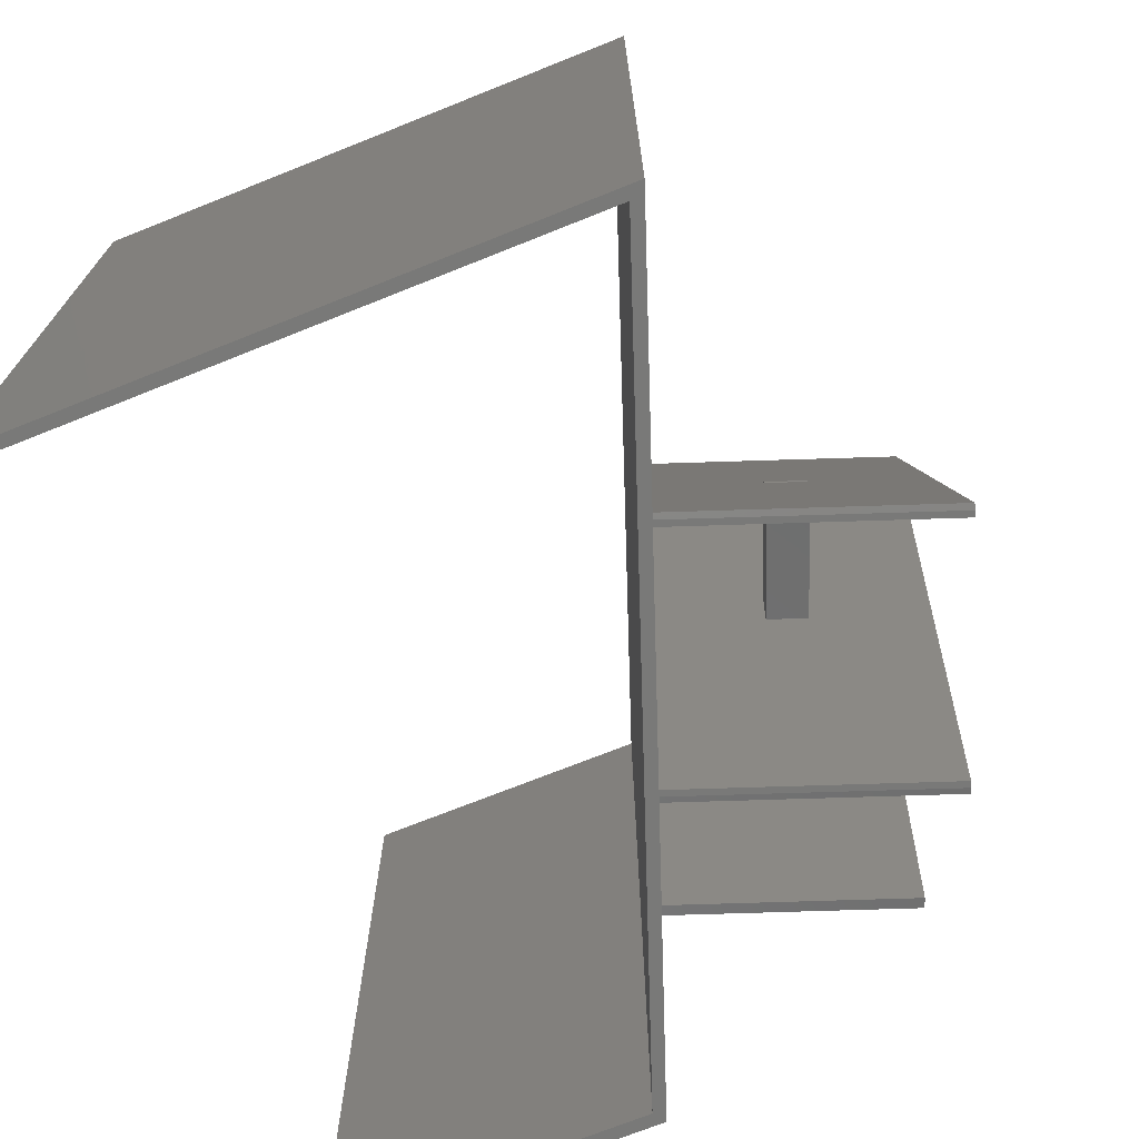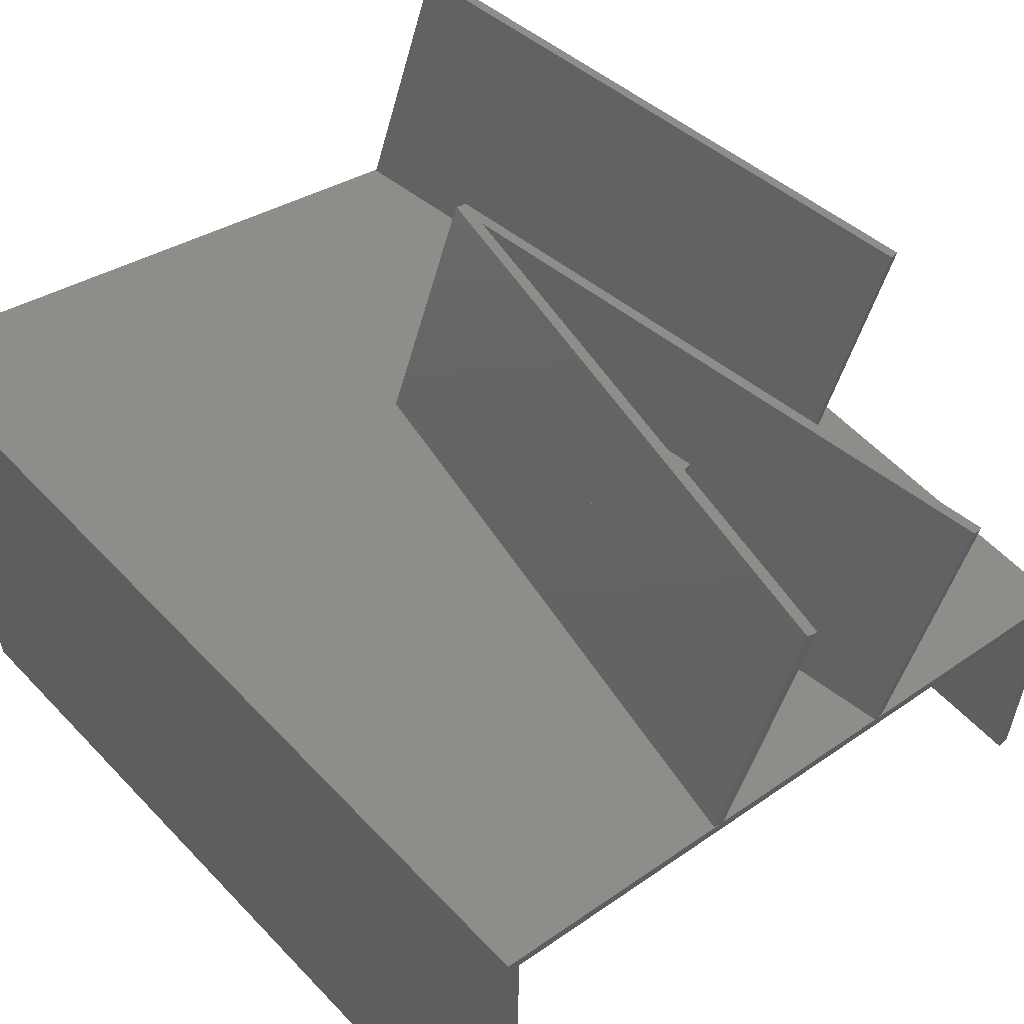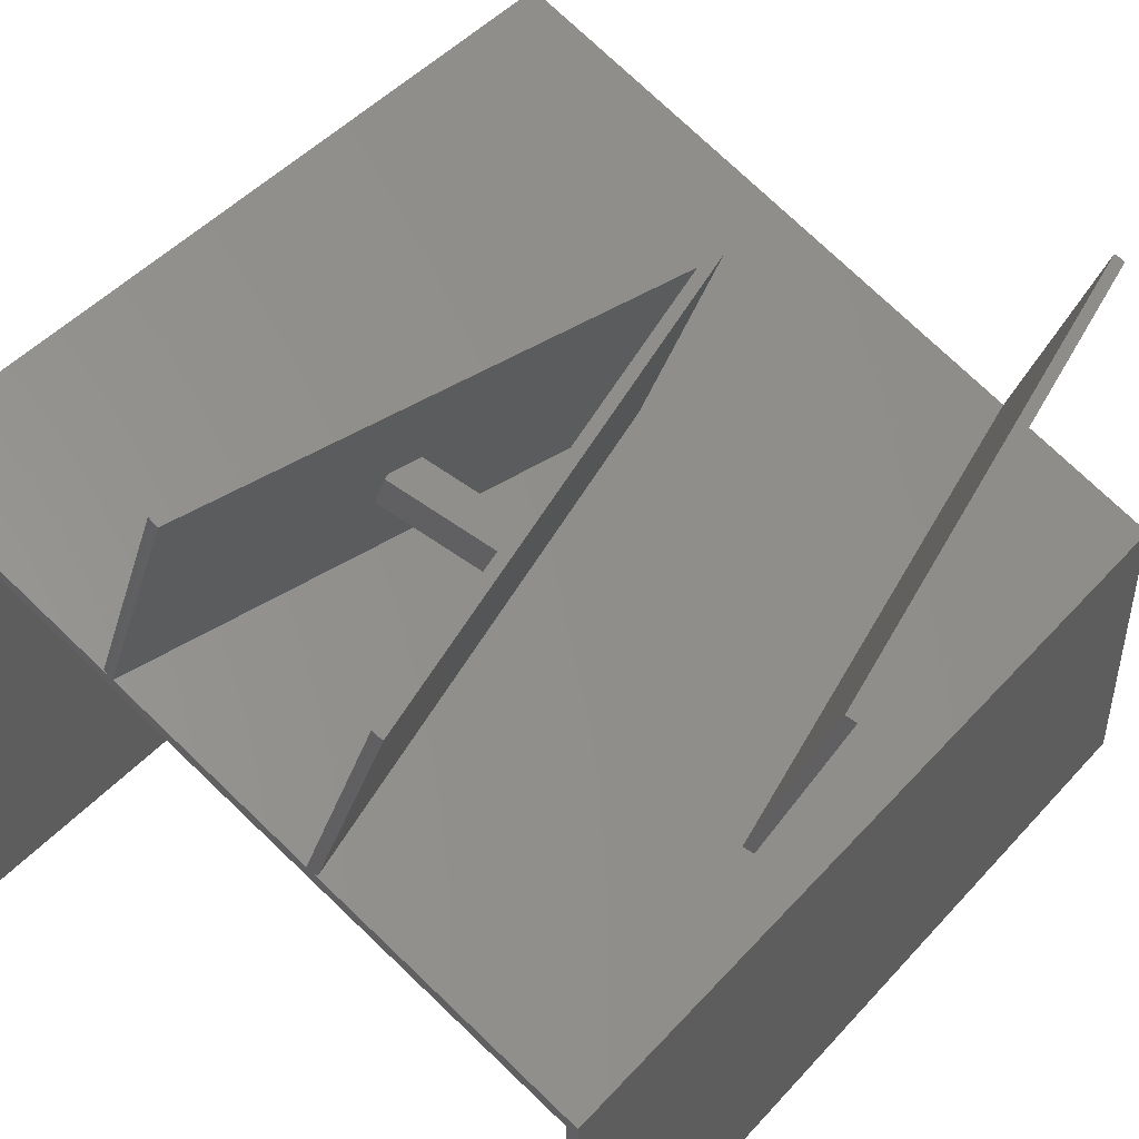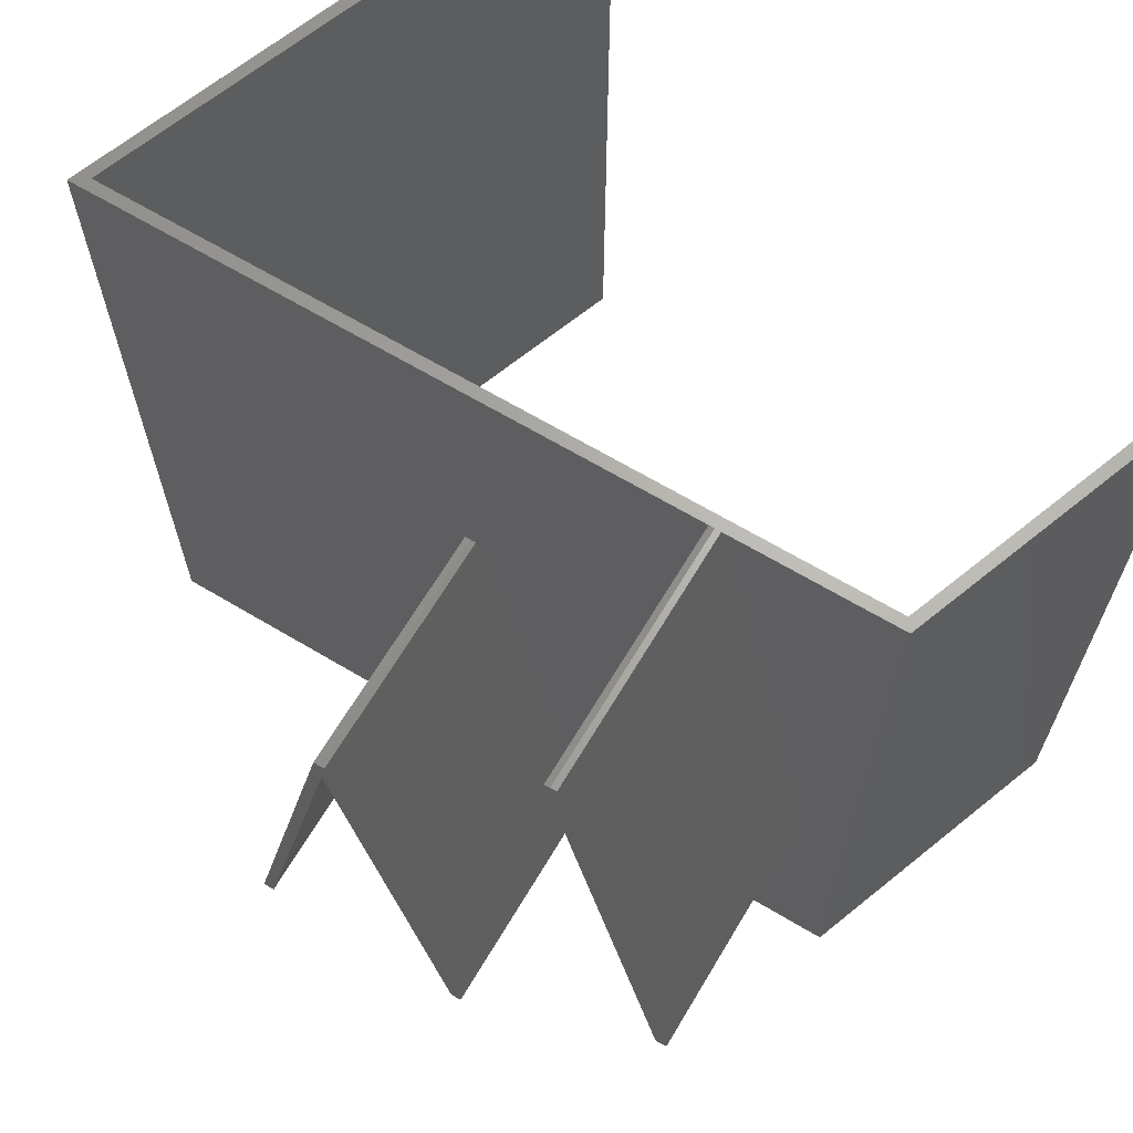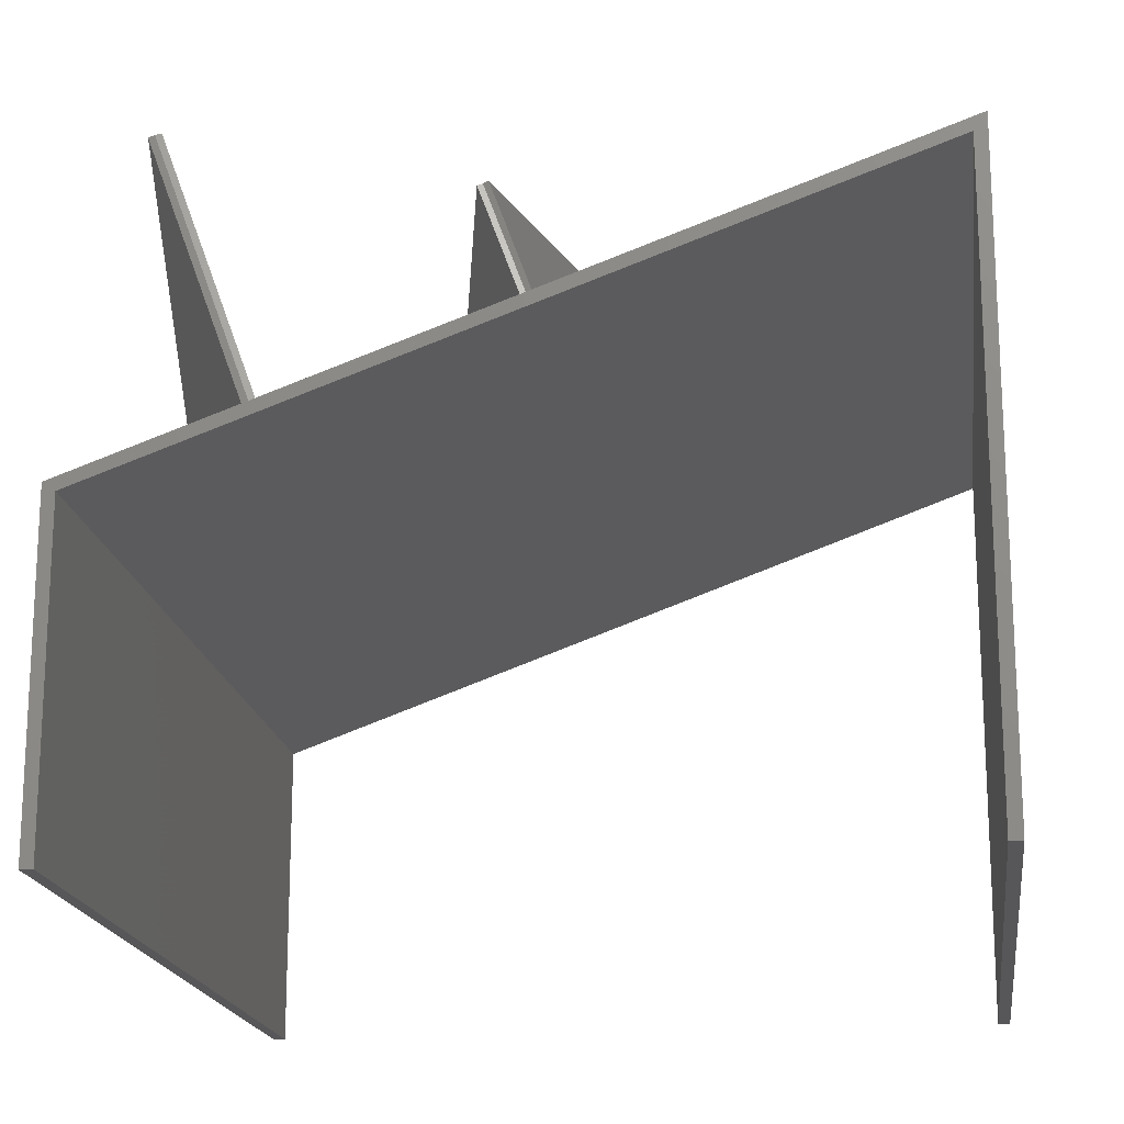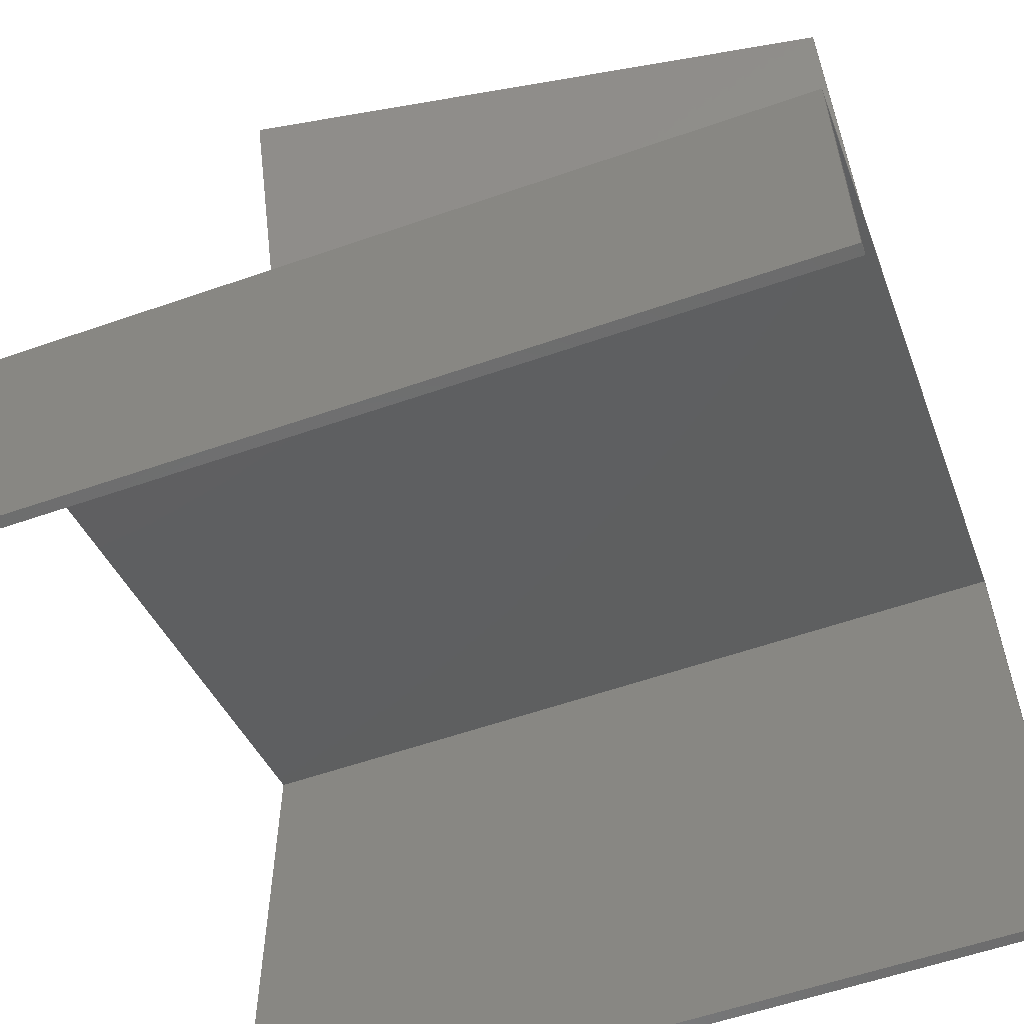
<metadata>
{"format":"stl","ext":"stl","renderer":"f3d","projection":"perspective","resolution":1024,"background":"white","views":[{"elev":-72.0,"azim":-68.2,"up":"+Y"},{"elev":57.8,"azim":-42.7,"up":"+Z"},{"elev":47.0,"azim":39.5,"up":"+Z"},{"elev":66.3,"azim":50.9,"up":"+Y"},{"elev":-18.1,"azim":-172.3,"up":"+Z"},{"elev":-58.1,"azim":109.8,"up":"+Z"}]}
</metadata>
<code>
# stl→obj: 196 verts, 398 faces
v -92 -72 -77
v -92 72 22.59
v -92 72 -77
v -92 -72 22.59
v 34 -72 -77
v 36 72 -77
v 36 -72 -77
v 34 72 -77
v -90 72 -77
v -90 -72 -77
v -90 -72 19.73
v -48.9 -72 6.899
v -47.93 -72 6.55
v -12.31 -72 -6.418
v 34 -72 -25.4
v -11.34 -72 -6.768
v 36 -72 -24
v -33.23 -72 46.96
v -34.19 -72 47.31
v 3.362 -72 33.64
v 2.402 -72 33.99
v 23.59 72 26.27
v 7.927 72 -13.78
v 22.63 72 26.62
v 8.888 72 -14.13
v -90 72 19.73
v 34 72 -25.4
v 36 72 -24
v 4.281 -71.79 33.3
v -29.2 22.21 -0.2688
v -14.49 22.21 40.14
v -10.43 -71.79 -7.103
v -15.41 17.19 40.47
v -15.41 22 40.47
v -16.33 22.21 40.81
v -35.11 -71.79 47.64
v -13.99 -22.03 20
v -30.12 17.19 0.06571
v -16.22 -22.03 13.89
v -14.95 -28.39 13.43
v -12.72 -28.39 19.54
v -30.12 22 0.06571
v -10.88 -27.97 18.87
v -14.38 -21.61 13.22
v -13.11 -27.97 12.76
v -12.15 -21.61 19.33
v -30.4 -25.74 25.97
v -31.29 -32.59 26.3
v -31.53 -31.39 26.38
v -32.41 -26.2 26.71
v -32.56 -26.23 26.76
v -32.49 -26.58 26.73
v -34.71 -26.58 20.63
v -34.78 -26.23 20.65
v -34.64 -26.2 20.6
v -32.62 -25.74 19.87
v -33.51 -32.59 20.19
v -33.75 -31.39 20.28
v -15.53 -22.94 16.7
v -15.47 -22.62 17.08
v -15.51 -22.93 16.76
v -15.6 -23.15 16.38
v -15.97 -24.19 14.71
v -15.61 -23.47 16.15
v -15.61 -23.49 16.14
v -15.6 -23.54 16.13
v -15.82 -24.97 14.65
v -12.28 -23.72 17.68
v -12.03 -23.67 18.38
v -12.45 -23.1 17.6
v -11.88 -24.45 18.33
v -15.79 -22.83 16.08
v -13.17 -22.1 16.24
v -13.49 -22.31 15.24
v -15.97 -23.41 15.2
v -16 -24.08 14.72
v -15.27 -22.94 17.42
v -15.07 -22.83 18.05
v -15.42 -22.87 17.06
v -15.12 -23.15 17.71
v -14.98 -23.47 17.89
v -14.64 -23.41 18.85
v -14.89 -23.82 17.93
v -14.88 -23.84 17.93
v -14.35 -24.08 19.23
v -14.88 -23.87 17.92
v -14.83 -24.22 17.83
v -14.84 -24.54 17.61
v -13.86 -26.55 19.05
v -14.69 -25.88 17.2
v -15.03 -24.82 16.92
v -14.91 -24.75 17.28
v -14.53 -26.09 17.49
v -14.83 -25.8 16.85
v -14.39 -26.4 17.67
v -14.3 -26.76 17.71
v -13.88 -27.21 18.57
v -14.29 -26.78 17.72
v -14.29 -26.8 17.71
v -14.24 -27.15 17.62
v -14.07 -27.8 17.69
v -14.26 -27.47 17.39
v -14.32 -27.68 17.07
v -14.39 -28 16.69
v -14.44 -27.76 16.71
v -14.56 -27.7 16.42
v -15.47 -24.2 16.09
v -15.46 -24.22 16.1
v -15.56 -23.84 16.05
v -15.33 -24.54 16.28
v -14.95 -25.88 16.48
v -15.17 -24.75 16.57
v -15.02 -26.09 16.16
v -15.68 -25.65 14.6
v -15.03 -26.4 15.94
v -15.02 -26.43 15.93
v -14.98 -26.78 15.84
v -14.9 -27.08 15.87
v -11.74 -25.13 18.28
v -11.85 -25.87 17.52
v -12.35 -22.89 18.01
v -12.67 -22.57 17.31
v -12.06 -23.56 18.39
v -12.49 -27.28 14.88
v -12.09 -27.48 15.85
v -14.79 -27.8 15.71
v -13.7 -23.56 13.88
v -13.68 -22.89 14.36
v -13.2 -26.03 13.7
v -15.21 -27.21 14.92
v -12.92 -26.69 14.08
v -15.5 -26.55 14.54
v -12.77 -22.31 17.22
v -12.93 -22.23 16.83
v -11.59 -26.69 17.74
v -11.77 -27.28 16.86
v -11.56 -26.03 18.21
v -11.9 -27.36 16.45
v -11.79 -27.01 16.98
v -15.53 -26.43 14.55
v -14.88 -27.13 15.88
v -14.88 -27.15 15.88
v -14.74 -27.47 16.06
v -14.59 -27.68 16.35
v -11.77 -26.49 17.36
v -11.59 -25.91 18.22
v -32.92 -31.39 22.55
v -32.85 -31.57 22.65
v -32.69 -31.78 22.94
v -32.55 -31.85 23.3
v -32.36 -31.39 24.11
v -32.36 -31.57 23.98
v -32.43 -31.78 23.66
v -32.12 -27.2 22.16
v -32.22 -27.57 22.12
v -32.23 -27.61 22.12
v -31.54 -27.61 24
v -31.64 -27.98 23.96
v -31.98 -26.86 22.34
v -31.82 -26.62 22.62
v -32.28 -28.02 22.22
v -32.28 -28.37 22.45
v -31.49 -26.86 23.67
v -31.49 -27.2 23.89
v -31.67 -26.54 22.98
v -32.1 -28.68 23.13
v -31.95 -28.6 23.49
v -31.65 -28.02 23.95
v -32.22 -28.6 22.77
v -32.24 -27.66 22.13
v -31.5 -27.26 23.91
v -31.56 -26.62 23.34
v -31.8 -28.37 23.78
v -32.76 -30.42 22.39
v -32.86 -30.8 22.35
v -32.87 -30.83 22.35
v -32.46 -29.84 22.86
v -32.31 -29.76 23.21
v -32.19 -30.83 24.23
v -32.29 -31.22 24.19
v -32.62 -30.07 22.57
v -32.93 -31.24 22.45
v -32.14 -30.07 23.9
v -32.13 -30.42 24.13
v -32.29 -31.24 24.19
v -32.87 -30.85 22.36
v -32.13 -30.44 24.13
v -32.2 -29.84 23.58
v 25.78 -22.21 -20.28
v -31.04 22.21 0.4003
v 7.008 71.79 -13.45
v 27.62 -21.79 -20.95
v -49.81 -71.79 7.234
v 42.33 -21.79 19.46
v 40.49 -22.21 20.13
v 21.72 71.79 26.96
f 1 2 3
f 2 1 4
f 5 6 7
f 6 5 8
f 1 9 10
f 9 1 3
f 1 11 4
f 11 1 10
f 11 12 4
f 11 13 12
f 11 14 13
f 15 14 11
f 14 15 16
f 16 15 17
f 7 15 5
f 15 7 17
f 12 18 19
f 18 12 13
f 14 20 21
f 20 14 16
f 22 23 24
f 23 22 25
f 23 26 2
f 27 23 25
f 27 25 28
f 23 27 26
f 6 27 28
f 27 6 8
f 3 26 9
f 26 3 2
f 29 30 31
f 30 29 32
f 29 21 20
f 33 29 31
f 33 31 34
f 29 33 21
f 35 33 34
f 36 33 35
f 33 36 18
f 18 36 19
f 37 38 39
f 40 39 38
f 21 40 14
f 14 40 38
f 38 37 33
f 41 33 37
f 41 21 33
f 40 21 41
f 16 29 20
f 29 16 32
f 31 42 34
f 42 31 30
f 43 44 45
f 44 43 46
f 47 41 37
f 47 48 41
f 48 47 49
f 37 46 43
f 37 43 46
f 50 51 52
f 53 54 55
f 40 56 39
f 57 56 40
f 56 57 58
f 39 46 37
f 46 39 44
f 59 60 61
f 62 60 59
f 62 63 60
f 64 63 62
f 65 63 64
f 66 63 65
f 63 66 67
f 68 69 70
f 69 68 71
f 72 73 60
f 73 72 74
f 63 75 60
f 75 63 76
f 77 60 78
f 60 77 79
f 78 80 77
f 81 78 82
f 78 81 80
f 82 83 81
f 82 84 83
f 85 84 82
f 84 85 86
f 85 87 86
f 85 88 87
f 89 88 85
f 90 91 92
f 88 93 92
f 91 90 94
f 92 93 90
f 88 89 93
f 93 89 95
f 89 96 95
f 97 96 89
f 96 97 98
f 98 97 99
f 99 97 100
f 101 100 97
f 100 101 102
f 102 101 103
f 104 103 101
f 103 104 105
f 60 79 61
f 105 104 106
f 67 107 108
f 109 67 66
f 107 67 109
f 110 67 108
f 111 110 112
f 94 112 91
f 110 111 113
f 112 94 111
f 110 113 67
f 67 113 114
f 115 114 113
f 116 114 115
f 117 114 116
f 114 117 118
f 68 119 71
f 119 68 120
f 72 60 75
f 70 121 122
f 70 123 121
f 123 70 69
f 124 104 125
f 104 124 126
f 75 127 128
f 127 75 76
f 129 130 131
f 130 129 132
f 133 82 78
f 82 133 121
f 85 121 123
f 121 85 82
f 134 78 60
f 78 134 133
f 134 60 73
f 135 101 97
f 101 135 136
f 104 126 130
f 75 74 72
f 74 75 128
f 122 133 134
f 133 122 121
f 135 89 137
f 89 135 97
f 138 101 136
f 101 138 104
f 104 138 125
f 139 136 135
f 136 139 138
f 140 130 132
f 130 140 104
f 118 140 114
f 141 140 118
f 142 140 141
f 143 140 142
f 104 143 144
f 143 104 140
f 104 144 106
f 131 126 124
f 126 131 130
f 145 137 146
f 145 135 137
f 135 145 139
f 120 146 119
f 146 120 145
f 89 119 146
f 85 69 71
f 85 119 89
f 89 146 137
f 119 85 71
f 69 85 123
f 67 129 127
f 129 140 132
f 129 114 140
f 129 67 114
f 127 63 67
f 63 127 76
f 57 147 58
f 147 57 148
f 148 57 149
f 149 57 150
f 48 151 152
f 48 152 153
f 48 153 150
f 48 150 57
f 151 48 49
f 52 54 53
f 54 52 51
f 46 73 44
f 46 134 73
f 46 122 134
f 46 70 122
f 46 68 70
f 43 68 46
f 68 43 120
f 138 43 125
f 139 43 138
f 145 43 139
f 120 43 145
f 74 44 73
f 128 44 74
f 127 44 128
f 129 44 127
f 129 45 44
f 131 45 129
f 124 45 131
f 125 45 124
f 45 125 43
f 57 41 48
f 41 57 40
f 37 56 47
f 39 37 46
f 37 39 56
f 39 46 44
f 50 54 51
f 54 50 55
f 154 65 64
f 65 154 155
f 155 66 65
f 66 155 109
f 109 155 156
f 86 157 84
f 157 86 158
f 159 64 62
f 64 159 154
f 62 160 159
f 160 62 59
f 161 110 108
f 110 161 162
f 163 81 164
f 81 163 80
f 160 79 165
f 160 61 79
f 61 160 59
f 92 166 167
f 166 92 91
f 87 158 86
f 158 87 168
f 91 169 166
f 169 91 112
f 170 108 107
f 108 170 161
f 156 107 109
f 107 156 170
f 84 171 83
f 171 84 157
f 172 80 163
f 80 172 77
f 165 77 172
f 77 165 79
f 88 168 87
f 168 88 173
f 112 162 169
f 162 112 110
f 83 164 81
f 164 83 171
f 92 173 88
f 173 92 167
f 174 116 115
f 116 174 175
f 175 117 116
f 117 175 176
f 177 94 178
f 94 177 111
f 99 179 98
f 179 99 180
f 181 115 113
f 115 181 174
f 113 177 181
f 177 113 111
f 142 148 143
f 182 148 142
f 148 182 147
f 183 95 184
f 95 183 93
f 103 150 153
f 150 103 105
f 100 180 99
f 180 100 185
f 106 150 105
f 144 150 106
f 150 144 149
f 186 142 141
f 142 186 182
f 176 118 117
f 176 141 118
f 141 176 186
f 98 187 96
f 187 98 179
f 188 93 183
f 93 188 90
f 178 90 188
f 90 178 94
f 102 185 100
f 152 185 102
f 185 152 151
f 143 149 144
f 149 143 148
f 96 184 95
f 184 96 187
f 102 153 152
f 153 102 103
f 189 30 32
f 190 30 191
f 30 190 42
f 4 190 2
f 191 2 190
f 2 191 23
f 28 192 17
f 192 28 25
f 189 17 192
f 30 189 191
f 32 17 189
f 17 32 16
f 193 4 12
f 190 4 193
f 38 13 14
f 11 27 15
f 27 11 26
f 190 55 35
f 193 55 190
f 53 193 52
f 55 193 53
f 50 35 55
f 52 35 50
f 52 36 35
f 36 52 193
f 56 33 47
f 33 49 47
f 13 151 49
f 151 13 147
f 13 49 18
f 18 49 33
f 33 56 38
f 13 56 58
f 56 13 38
f 147 13 58
f 188 177 178
f 174 188 183
f 188 181 177
f 187 183 184
f 188 174 181
f 175 183 187
f 183 175 174
f 147 187 179
f 187 186 175
f 175 186 176
f 151 179 180
f 151 180 185
f 187 147 186
f 179 151 147
f 186 147 182
f 172 160 165
f 154 172 163
f 172 159 160
f 171 163 164
f 172 154 159
f 155 163 171
f 163 155 154
f 161 171 157
f 171 170 155
f 155 170 156
f 161 157 158
f 173 158 168
f 171 161 170
f 158 173 169
f 158 162 161
f 169 173 167
f 158 169 162
f 169 167 166
f 34 190 35
f 190 34 42
f 193 19 36
f 19 193 12
f 194 25 22
f 25 194 192
f 22 195 194
f 196 22 24
f 22 196 195
f 24 191 196
f 191 24 23
f 195 191 189
f 191 195 196
f 189 194 195
f 194 189 192
f 11 9 26
f 9 11 10
f 5 27 8
f 27 5 15
f 17 6 28
f 6 17 7

</code>
